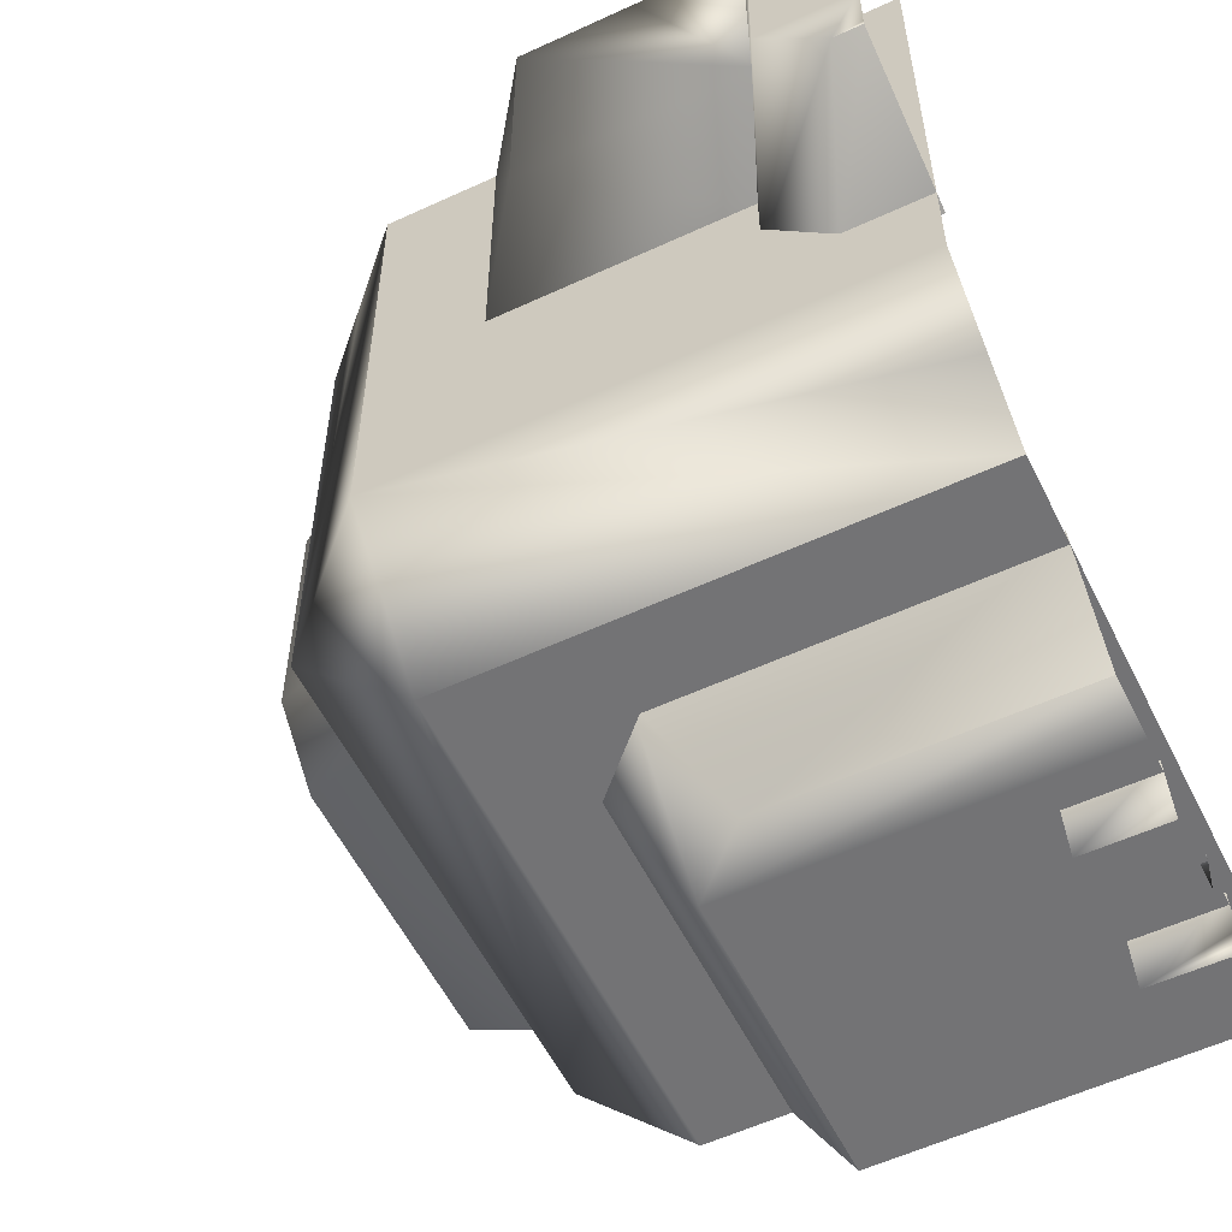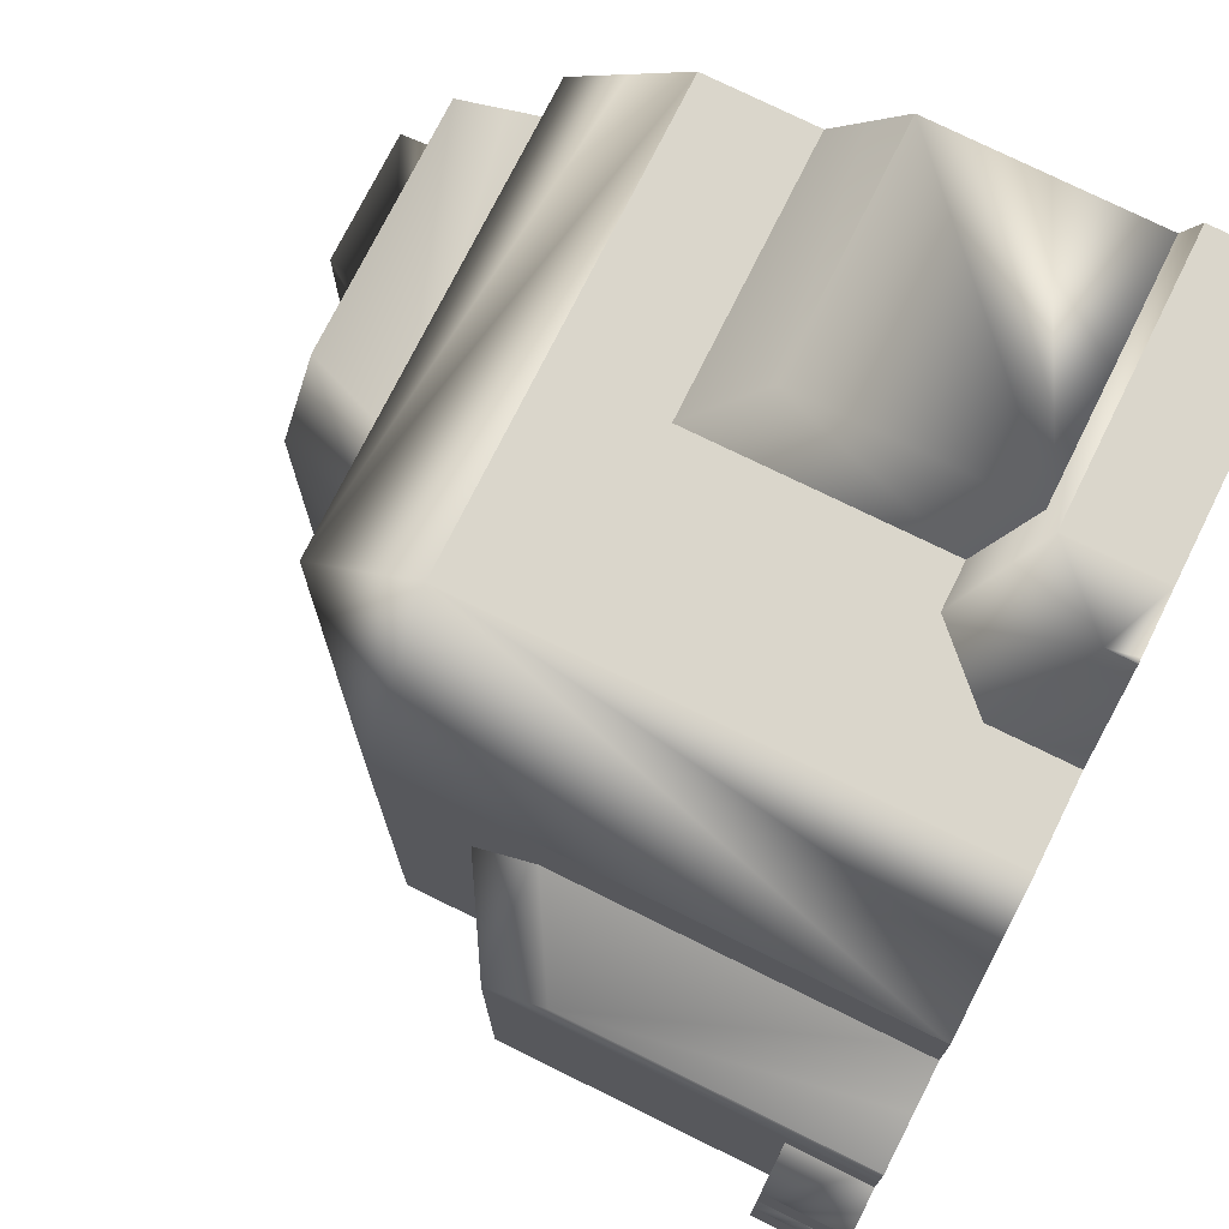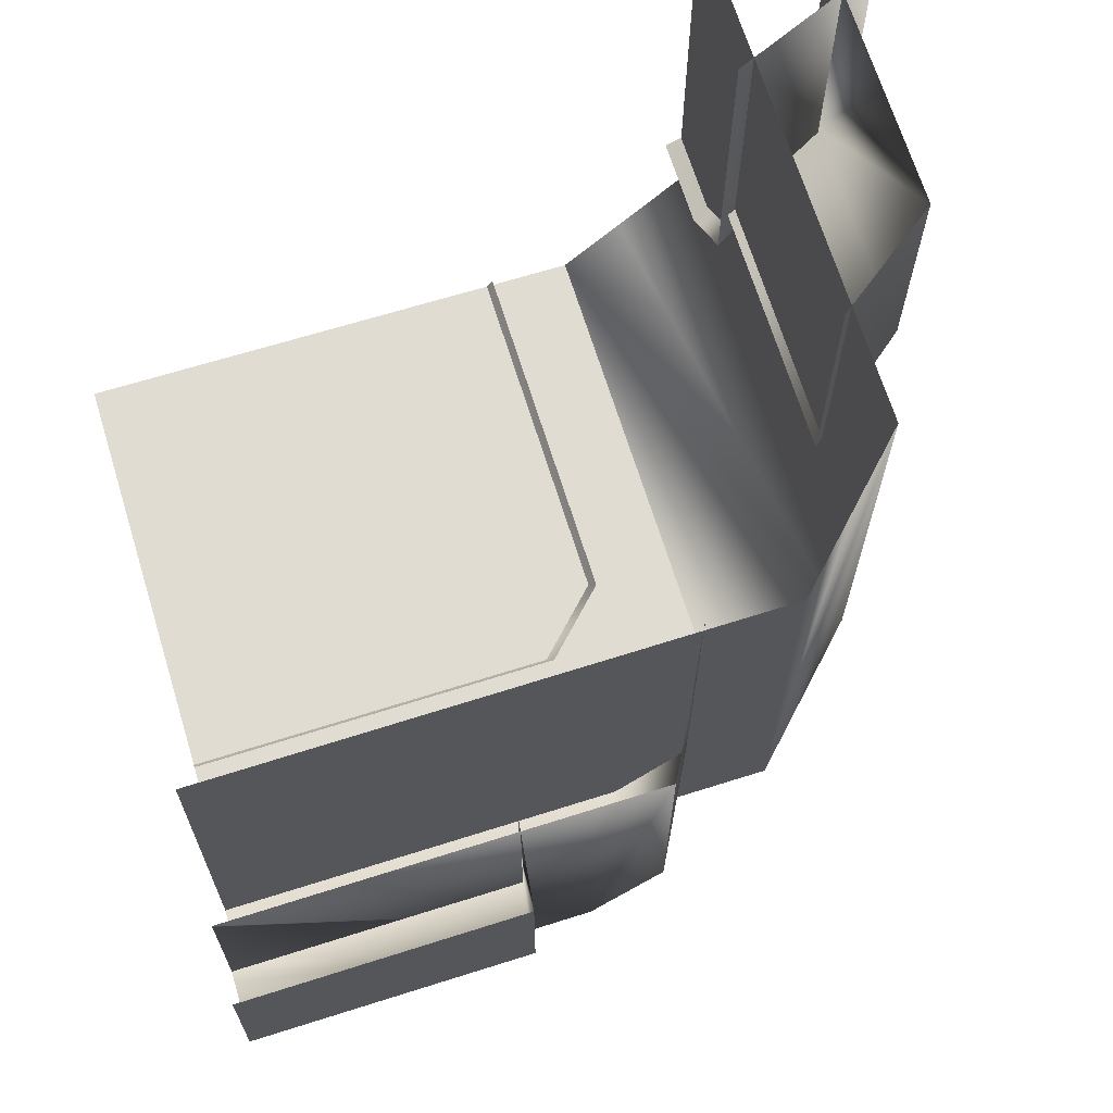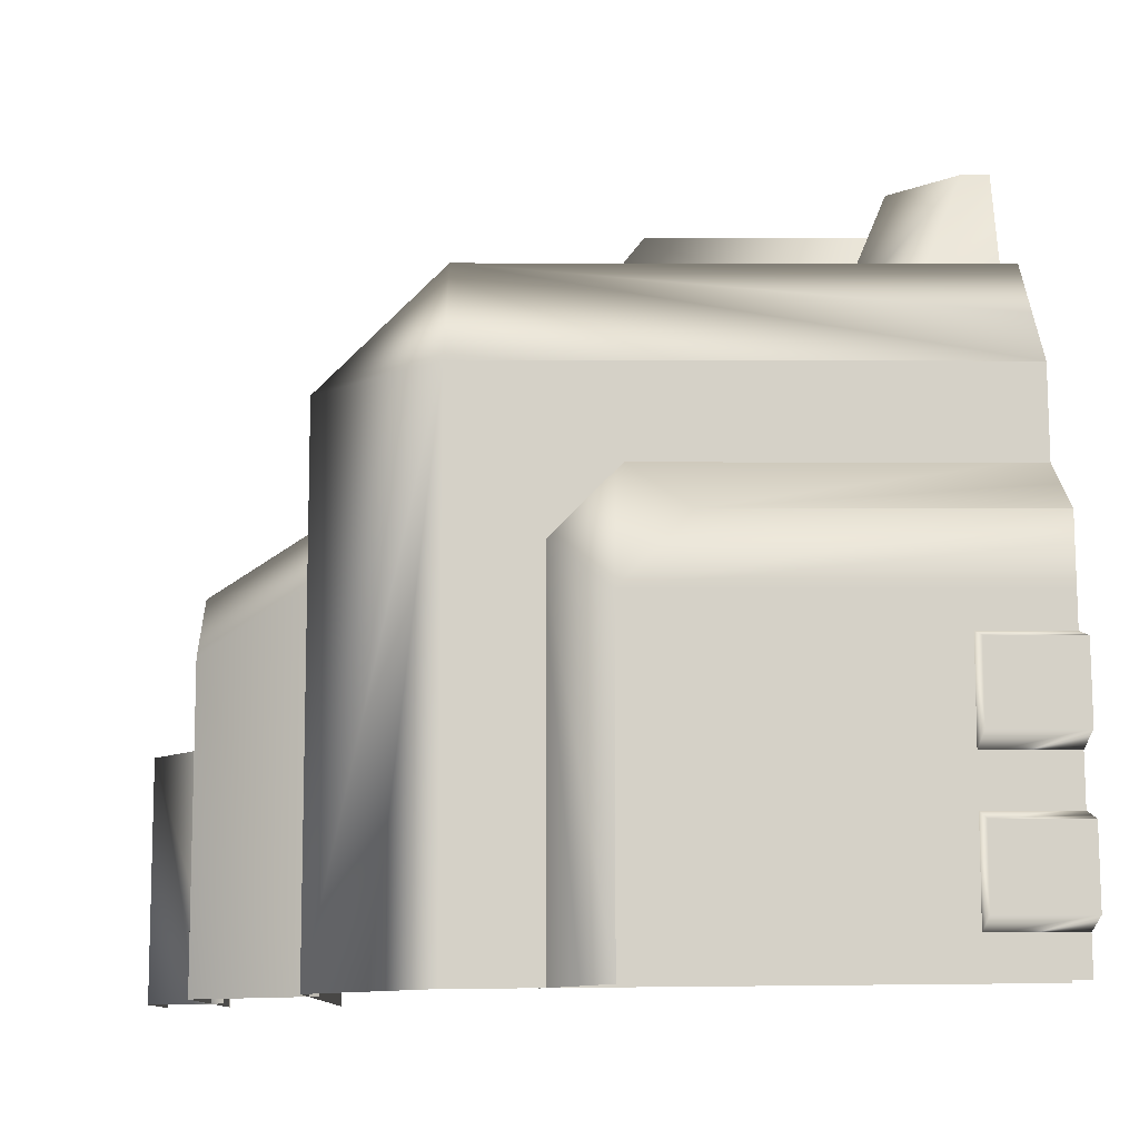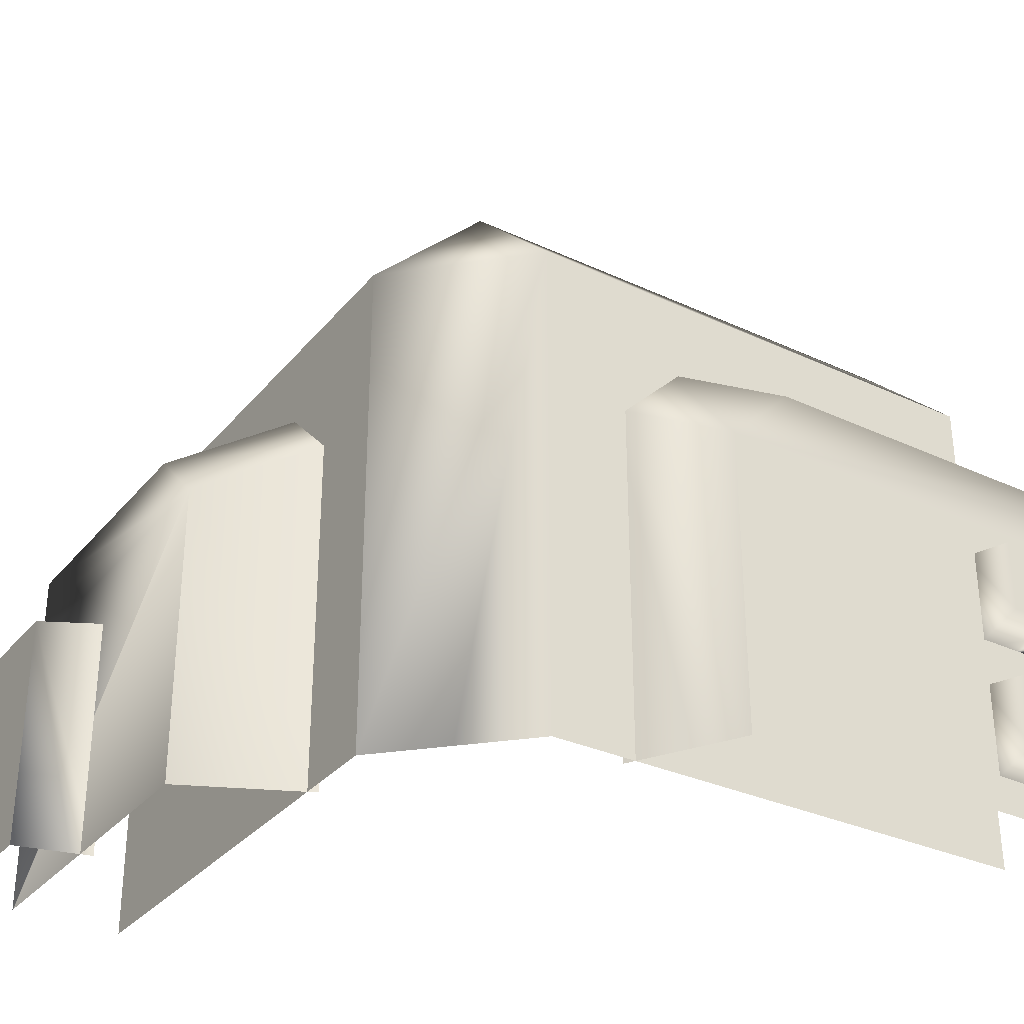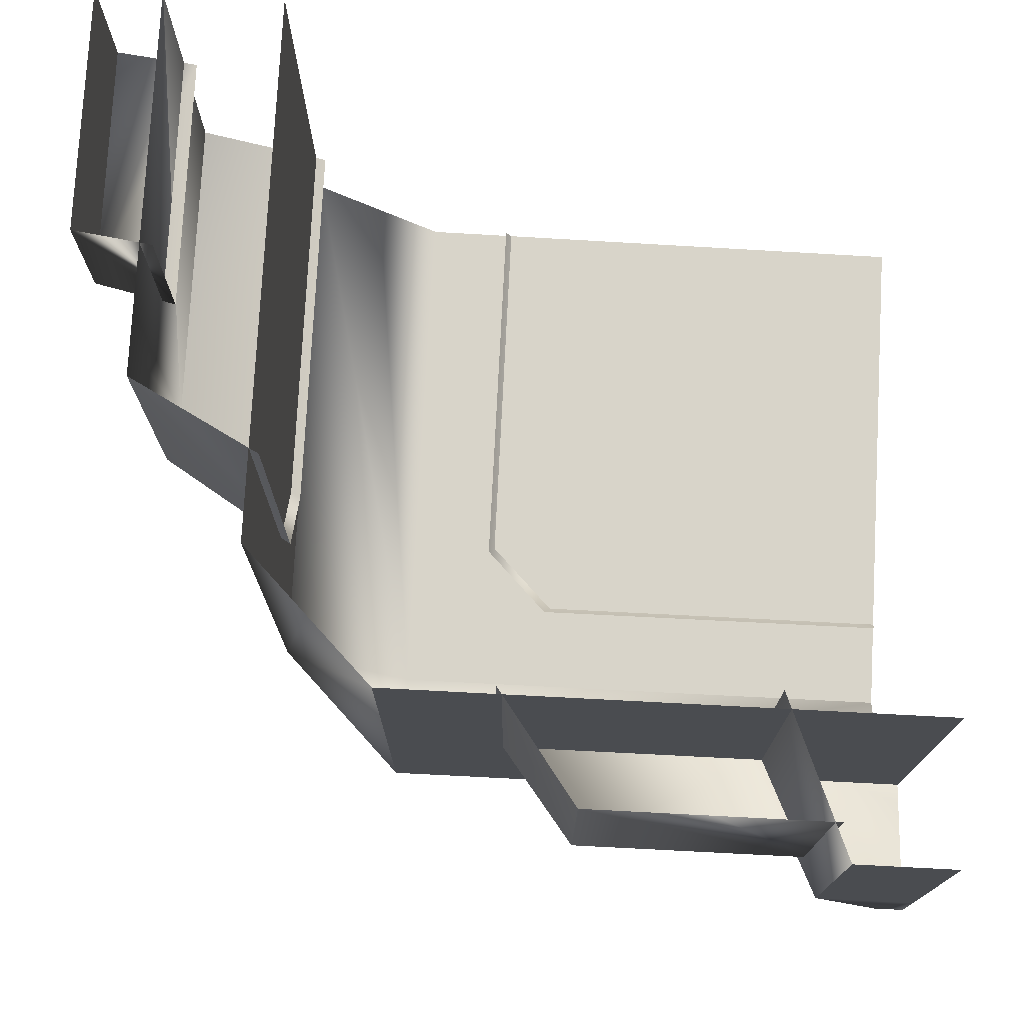
<metadata>
{"format":"obj","ext":"obj","renderer":"f3d","projection":"perspective","resolution":1024,"background":"white","views":[{"elev":-56.0,"azim":25.9,"up":"+Y"},{"elev":74.1,"azim":26.3,"up":"+Z"},{"elev":69.0,"azim":-107.5,"up":"+Y"},{"elev":-10.7,"azim":-0.3,"up":"+Z"},{"elev":-32.8,"azim":-32.9,"up":"+Z"},{"elev":75.3,"azim":2.9,"up":"+Y"}]}
</metadata>
<code>
o shipPart2_sci_fi_space_cargo_container_3.003
v -39.91 -47.9 45.16
v -49.78 -38.04 45.16
v -39.91 -38.04 55.03
v -28.45 -55.52 28
v -6.376 -21.53 65.55
v -28.13 -47.08 38.59
v -23.24 -55.52 33.28
v -33.34 -47.08 33.31
v -49.02 -31.47 33.3
v -58.91 -26.73 27.99
v -49.02 -26.27 38.59
v -58.91 -21.54 33.28
v -6.039 -31.47 53.71
v -1.15 -26.73 65.55
v -11.26 -26.27 53.71
v -64.01 -11.09 22.38
v -57.93 -12.67 23.23
v -5.377 -59.18 24.37
v -5.377 -59.18 18.45
v -5.377 -54.56 25.48
v -5.377 -54.56 17.34
v -5.377 -59.18 12.8
v -5.377 -59.18 6.883
v -5.377 -54.56 13.92
v -5.377 -54.56 5.773
v -31.34 -22.21 54.39
v -25.25 -19.56 62.72
v -9.719 -22.21 54.39
v -6.982 -19.56 62.72
v -49.78 -38.04 2.807
v -0.6792 -55.52 3.047
v -44.84 -42.97 2.79
v -0.03333 -47.9 3.152
v -57.93 -12.67 3.058
v -39.91 -47.9 2.774
v -49.02 -31.47 2.899
v -33.34 -47.08 2.846
v -58.91 -0.01614 3.212
v -54.45 -28.87 2.882
v -59.63 -12.23 3.047
v -64.01 -5.076 3.098
v -64.01 -11.09 3.021
v -58.91 -26.73 2.867
v -28.45 -55.52 2.784
v -30.67 -51.7 2.812
v 1.152 -31.47 53.71
v 1.419 -56.28 17.75
v 1.252 -47.08 38.59
v 1.127 -30.28 56.69
v 1.427 -54.56 17.34
v 1.556 -47.9 4.855
v 1.056 -26.73 65.55
v 1.387 -59.18 20.65
v 1.491 -59.18 9.114
v 1.354 -54.56 25.48
v 1.267 -51.43 35.85
v 1.511 -59.18 6.883
v 1.329 -55.52 28
v 1.301 -55.52 31.08
v 1.068 -21.53 65.55
v 1.524 -56.31 6.193
v 1.125 -38.04 55.03
v 1.406 -59.18 18.45
v 1.056 -26.34 65.55
v 1.458 -54.56 13.92
v 1.353 -57.48 24.78
v 1.281 -55.52 33.28
v 1.458 -57.45 13.22
v 1.191 -47.9 45.16
v 1.353 -59.18 24.37
v 1.159 -43.16 49.9
v 1.458 -59.18 12.8
v 1.532 -54.56 5.773
v 1.571 -47.9 3.167
v 1.554 -55.52 3.068
v -6.982 0.1048 62.72
v -6.376 0.1142 65.55
v -49.02 0.3019 38.59
v -31.34 0.2466 54.39
v -54.42 0.3281 35.69
v -11.26 0.09289 53.71
v -28.08 0.244 58.85
v -15.99 0.1723 62.72
v -64.01 0.3349 22.38
v -25.25 0.2417 62.72
v -49.78 0.3397 45.16
v -58.91 0.3384 30.9
v -8.548 0.1047 60.29
v -44.86 0.3269 50.08
v -64.01 0.2697 9.05
v -61.1 0.3151 22.79
v -39.91 0.314 55.03
v -58.91 0.35 33.28
v -58.91 0.3241 27.99
v -57.93 0.2935 23.23
v -58.91 0.203 3.215
v -49.78 0.135 3.3
v -64.01 0.241 3.167
v -0.8217 0.02106 55.03
v 1.213 0.00582 55.03
v 1.117 0.05802 65.55
f 99 92 3
f 1 3 2
f 71 62 3
f 32 35 1
f 89 86 2
f 75 58 4 31
f 48 6 7 56
f 44 4 8 45
f 36 9 10 39
f 93 12 11 80
f 52 14 13 49
f 81 15 5 88
f 6 8 4
f 4 7 6
f 9 11 12
f 12 10 9
f 15 13 14
f 14 5 15
f 34 17 16 40
f 84 16 17 91
f 70 18 19 53
f 55 20 18 66
f 20 21 19
f 19 18 20
f 63 19 21 47
f 72 22 23 54
f 65 24 22 68
f 24 25 23
f 23 22 24
f 57 23 25 61
f 79 26 27 82
f 28 29 27
f 27 26 28
f 85 27 29 83
f 38 43 10
f 87 94 10
f 67 7 4 59
f 60 5 14 64
f 16 42 40
f 10 43 39
f 8 37 45
f 69 1 35 33 51
f 4 44 31
f 1 2 30 32
f 90 98 41
f 3 1 69 71
f 22 72 68
f 18 70 66
f 25 73 61
f 77 5 60 101
f 4 58 59
f 7 67 56
f 23 57 54
f 19 63 53
f 14 52 64
f 33 74 51
f 21 50 47
f 13 46 49
f 3 62 100 99
f 10 94 96 38
f 17 95 91
f 2 3 92 89
f 10 12 93 87
f 30 2 86 97
f 42 16 84 90 41
f 27 85 82
f 11 78 80
f 5 77 88
f 29 76 83

</code>
